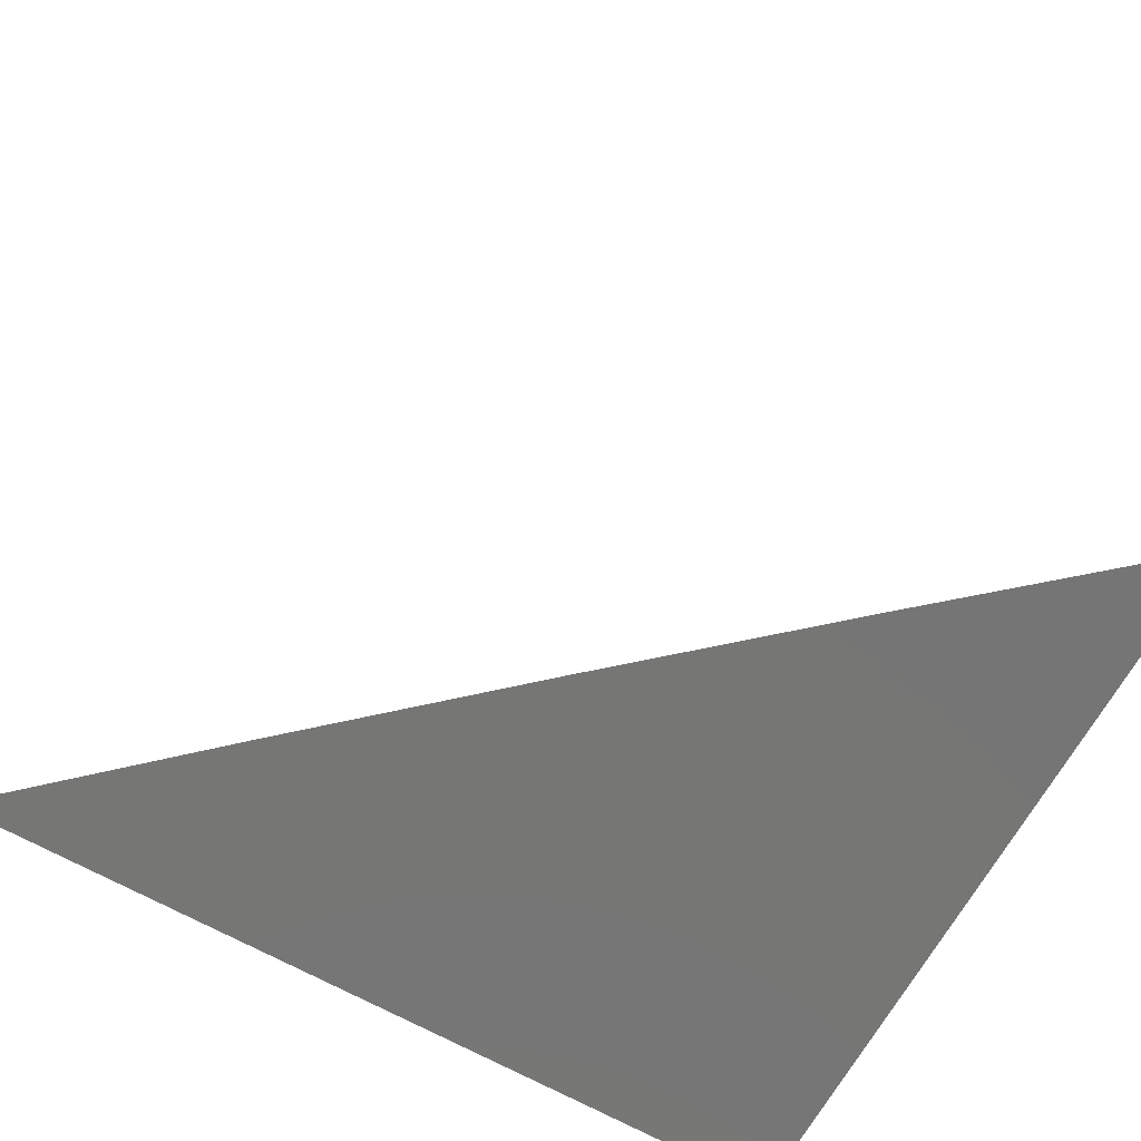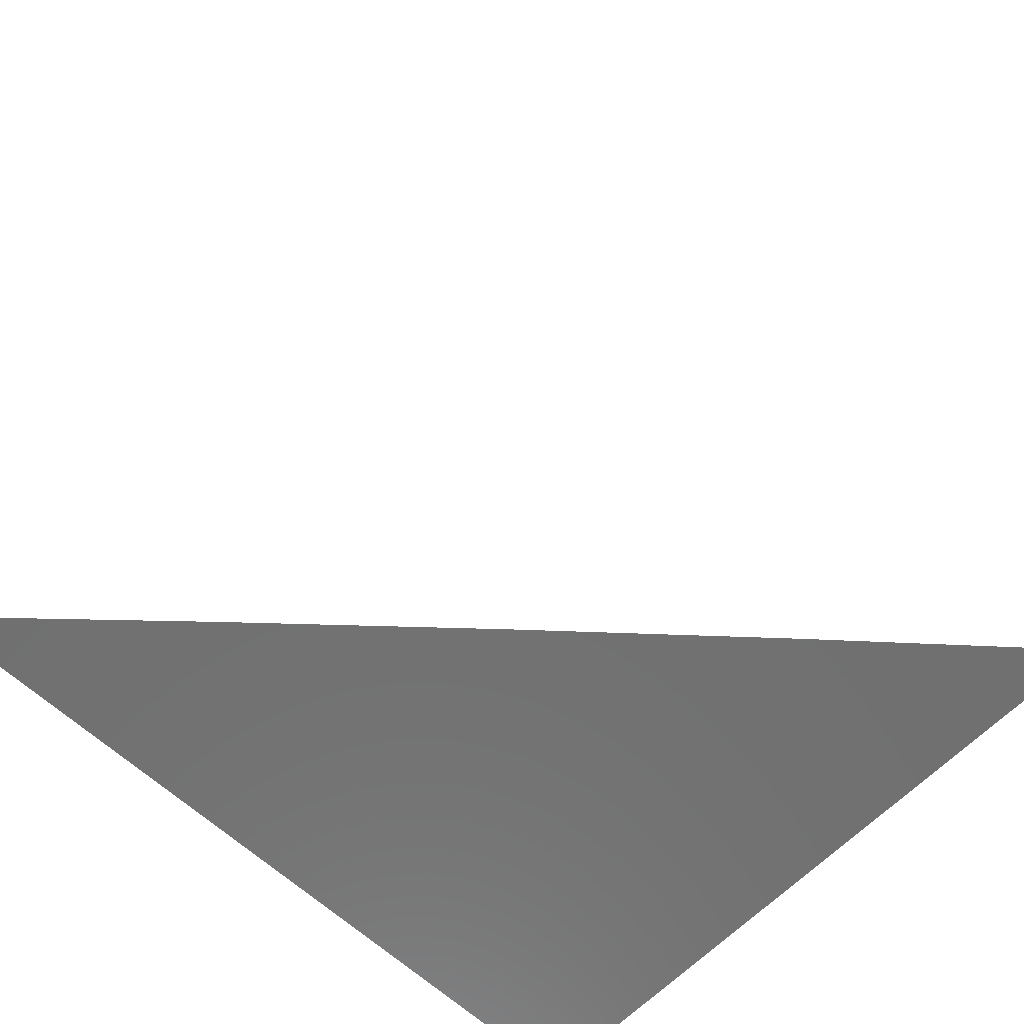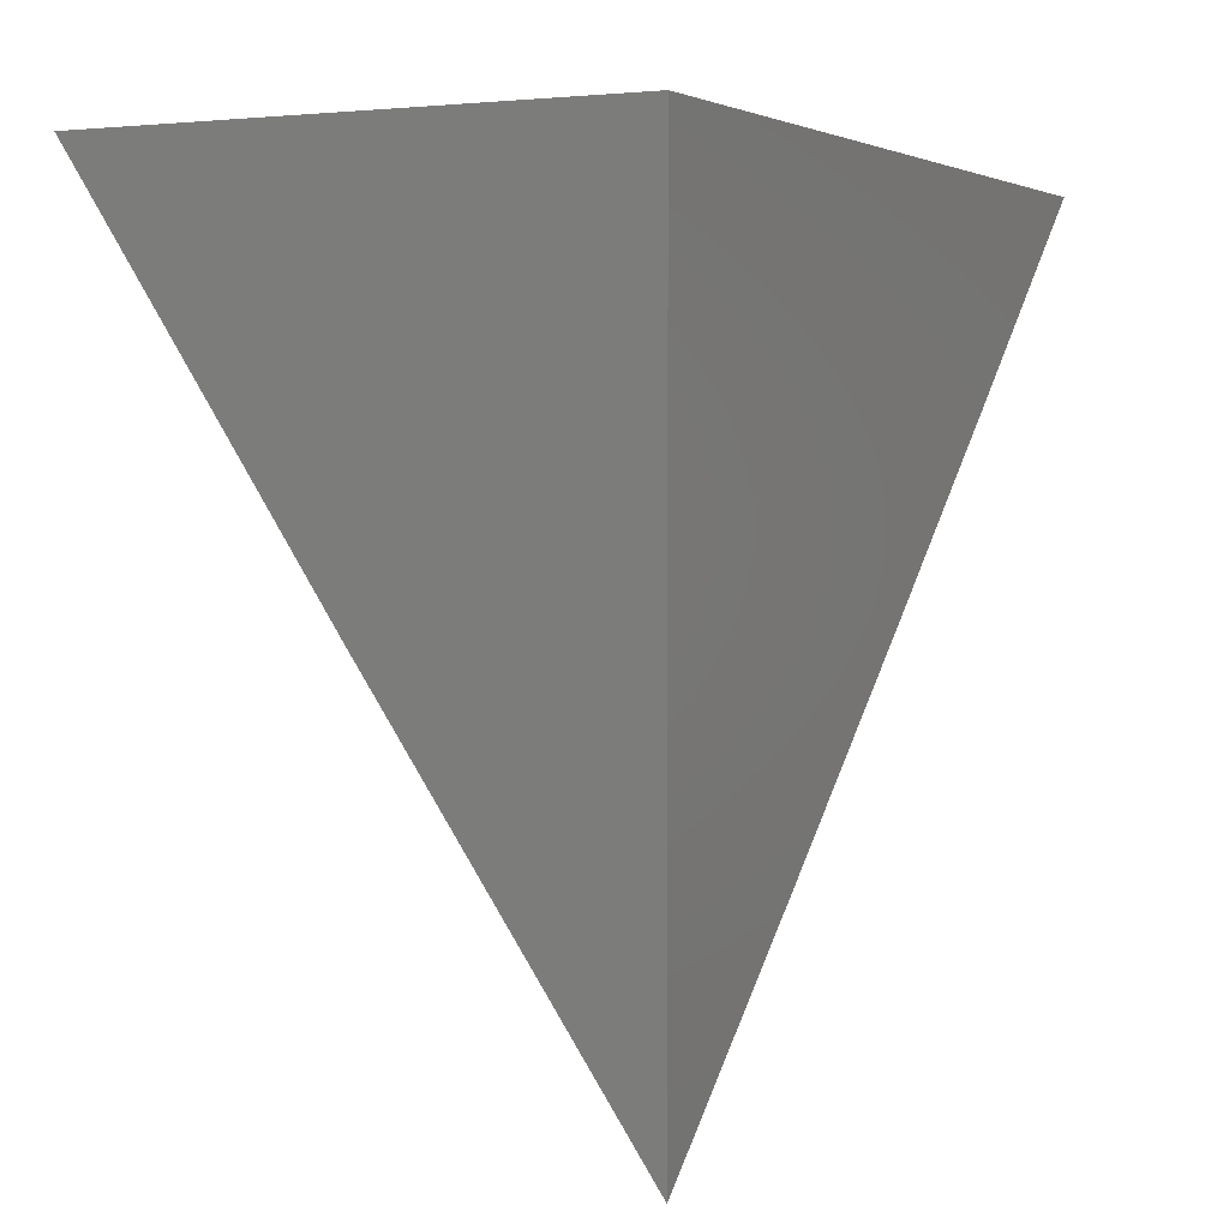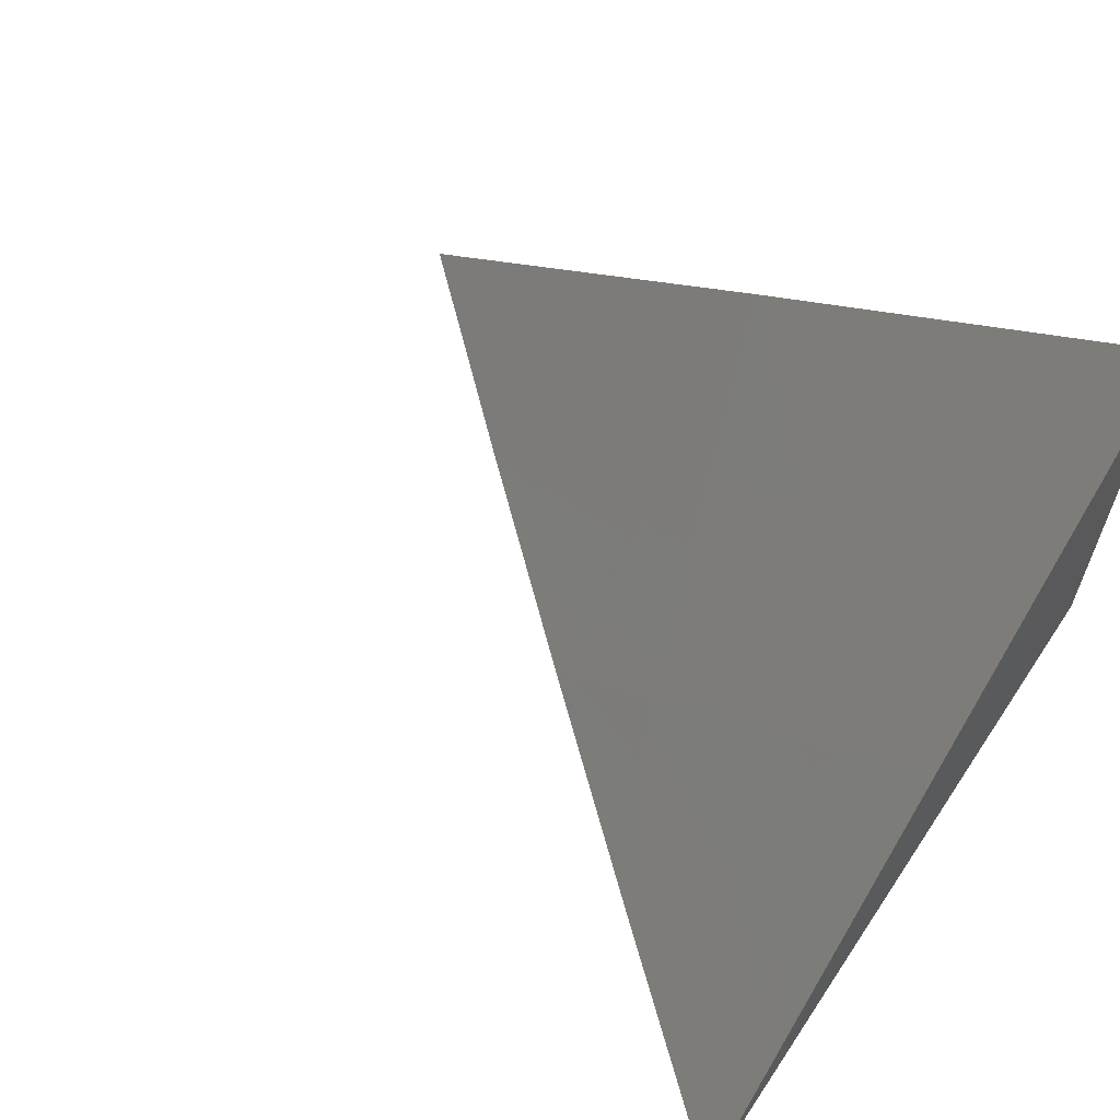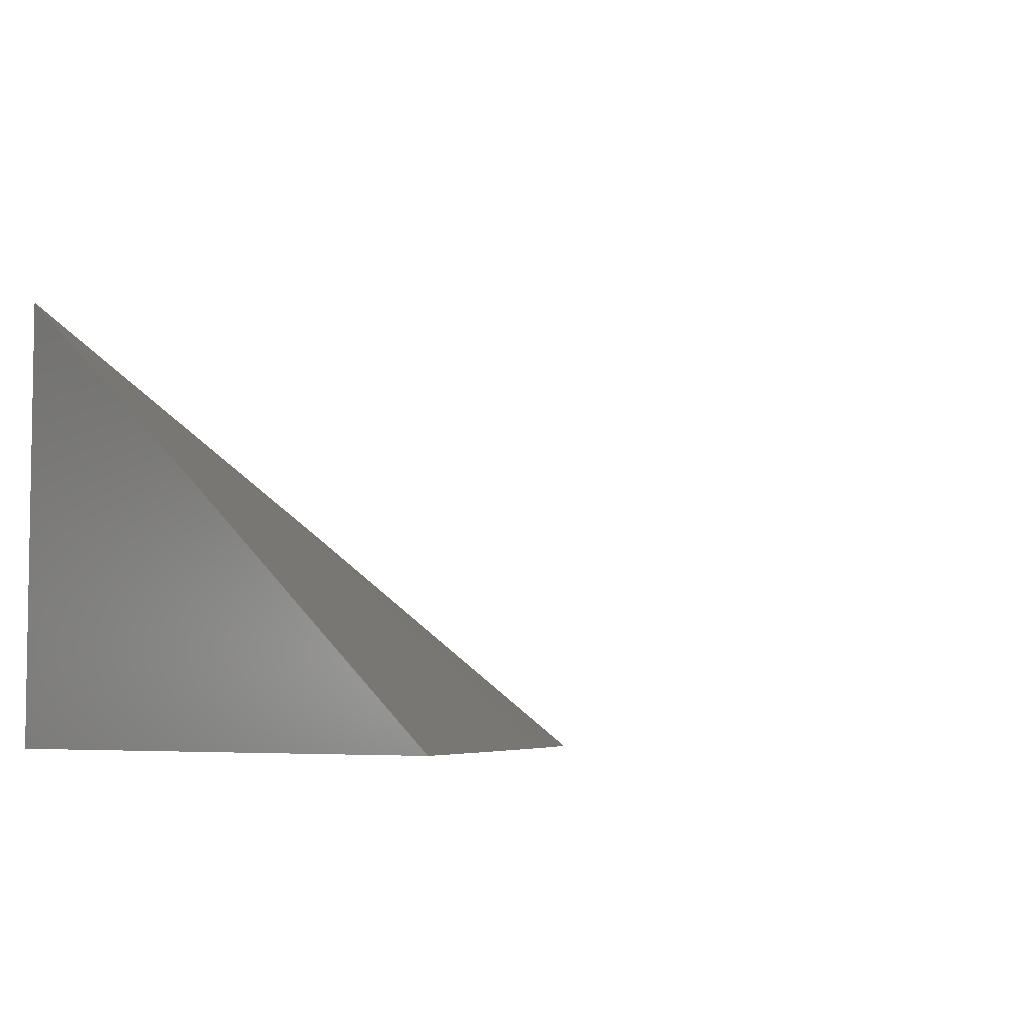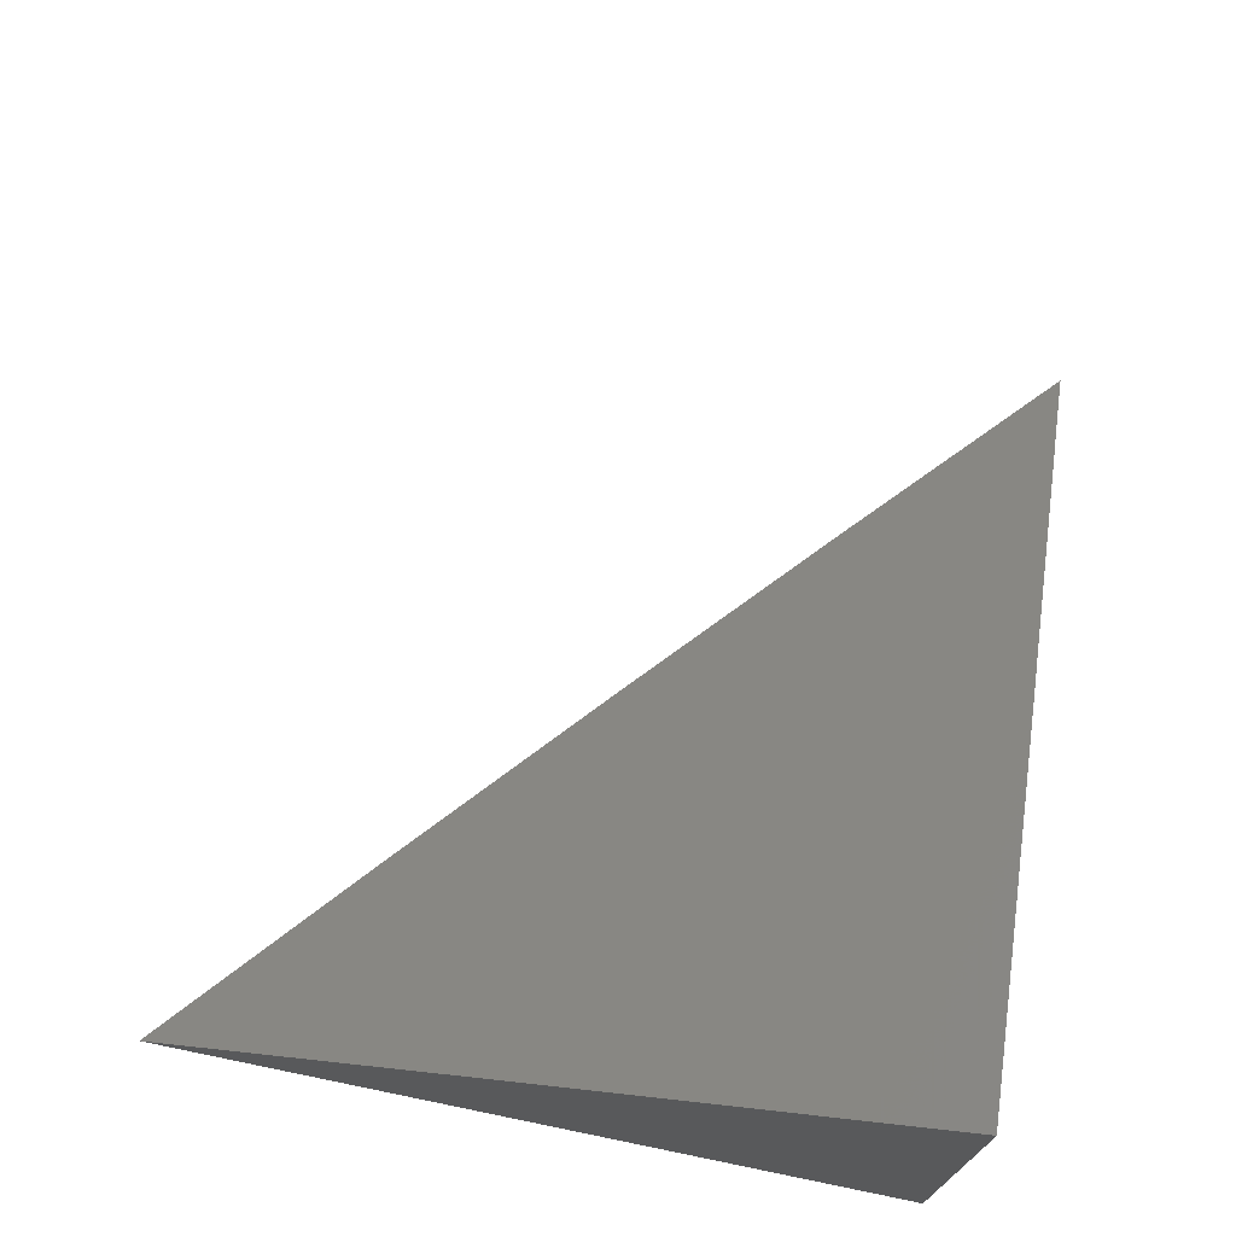
<metadata>
{"format":"stl","ext":"stl","renderer":"f3d","projection":"perspective","resolution":1024,"background":"white","views":[{"elev":-68.1,"azim":150.8,"up":"+Y"},{"elev":-62.3,"azim":136.4,"up":"+Y"},{"elev":3.0,"azim":-63.0,"up":"+Z"},{"elev":62.0,"azim":-146.3,"up":"+Y"},{"elev":-5.6,"azim":55.3,"up":"+Y"},{"elev":72.1,"azim":-78.4,"up":"+Y"}]}
</metadata>
<code>
# stl→obj: 12 verts, 20 faces
v 5 8.057 -6.083
v 5 8.112 -6
v 5.021 8.044 -6.083
v 5.093 8.057 -6
v 5.068 8.016 -6.083
v 5.091 8.002 -6.083
v 5.047 8 -6.125
v 5.094 8 -6.083
v 5.14 8 -6.042
v 5.186 8 -6
v 5 8 -6.165
v 5 8 -6
f 1 2 3
f 3 2 4
f 3 4 5
f 5 4 6
f 5 6 7
f 7 6 8
f 8 6 4
f 8 4 9
f 9 4 10
f 5 7 3
f 3 7 11
f 3 11 1
f 11 7 12
f 12 7 8
f 12 8 9
f 9 10 12
f 10 4 12
f 12 4 2
f 2 1 12
f 12 1 11

</code>
